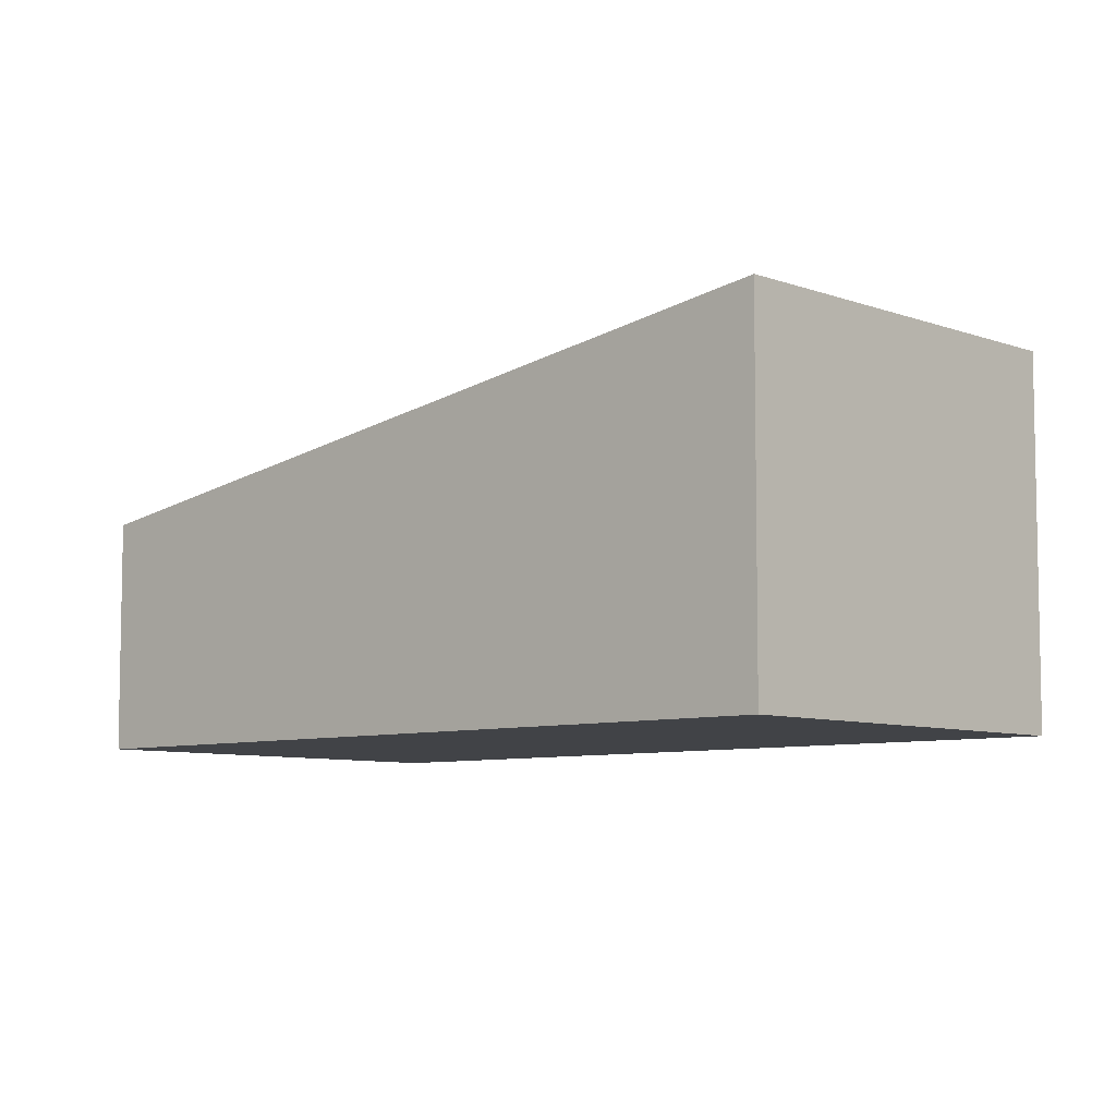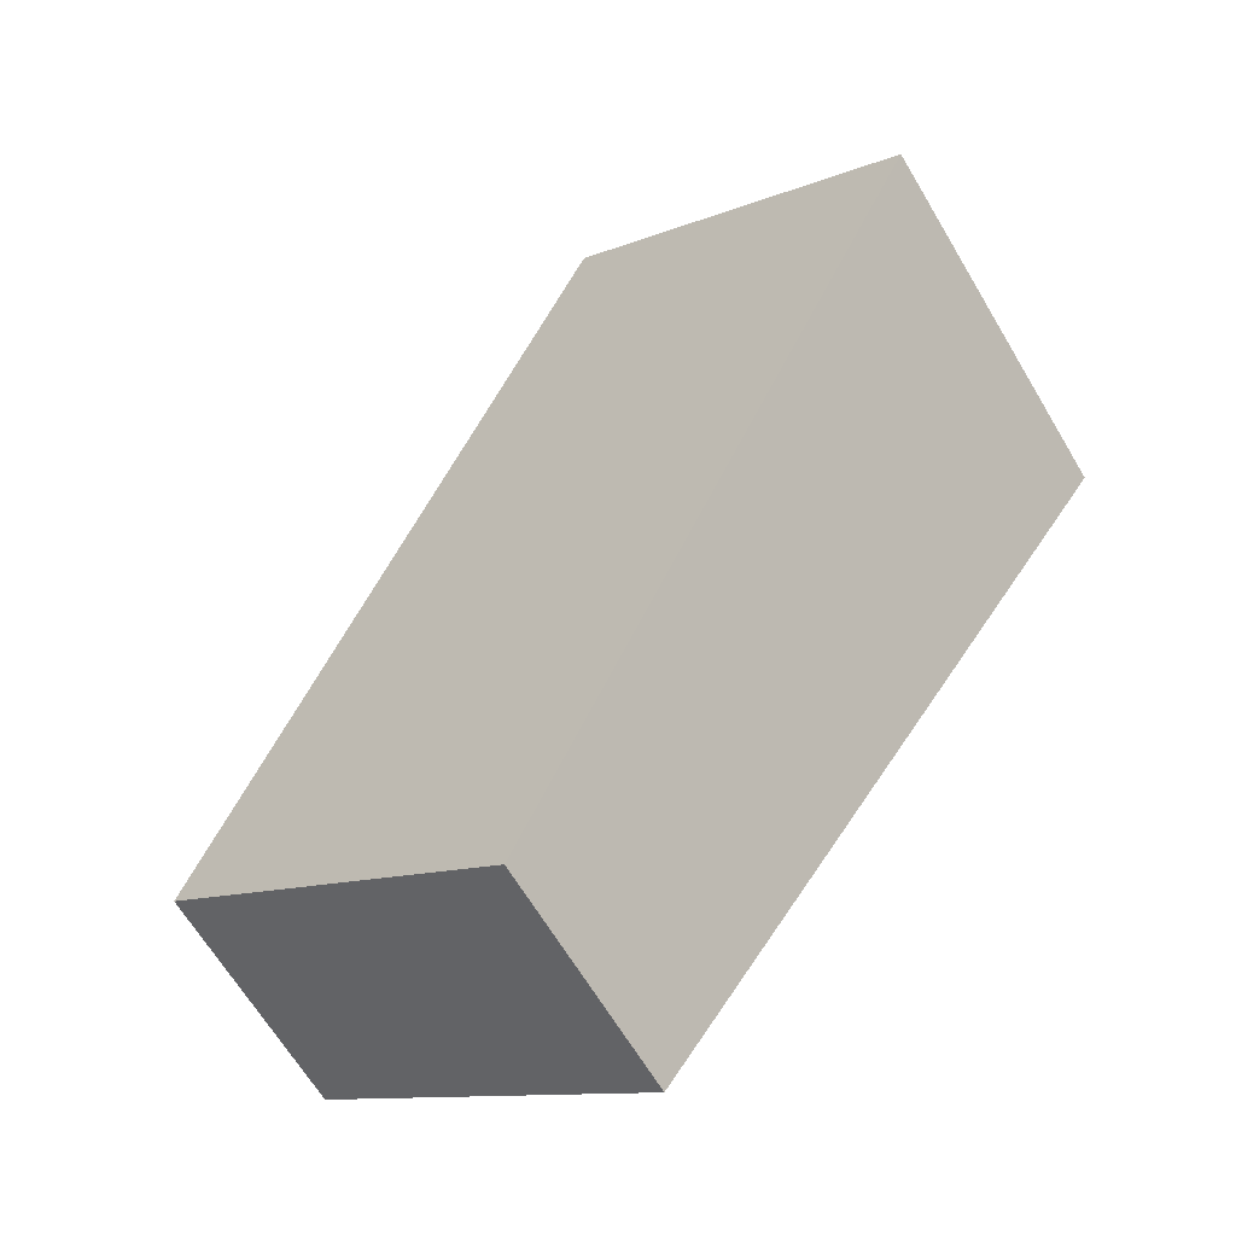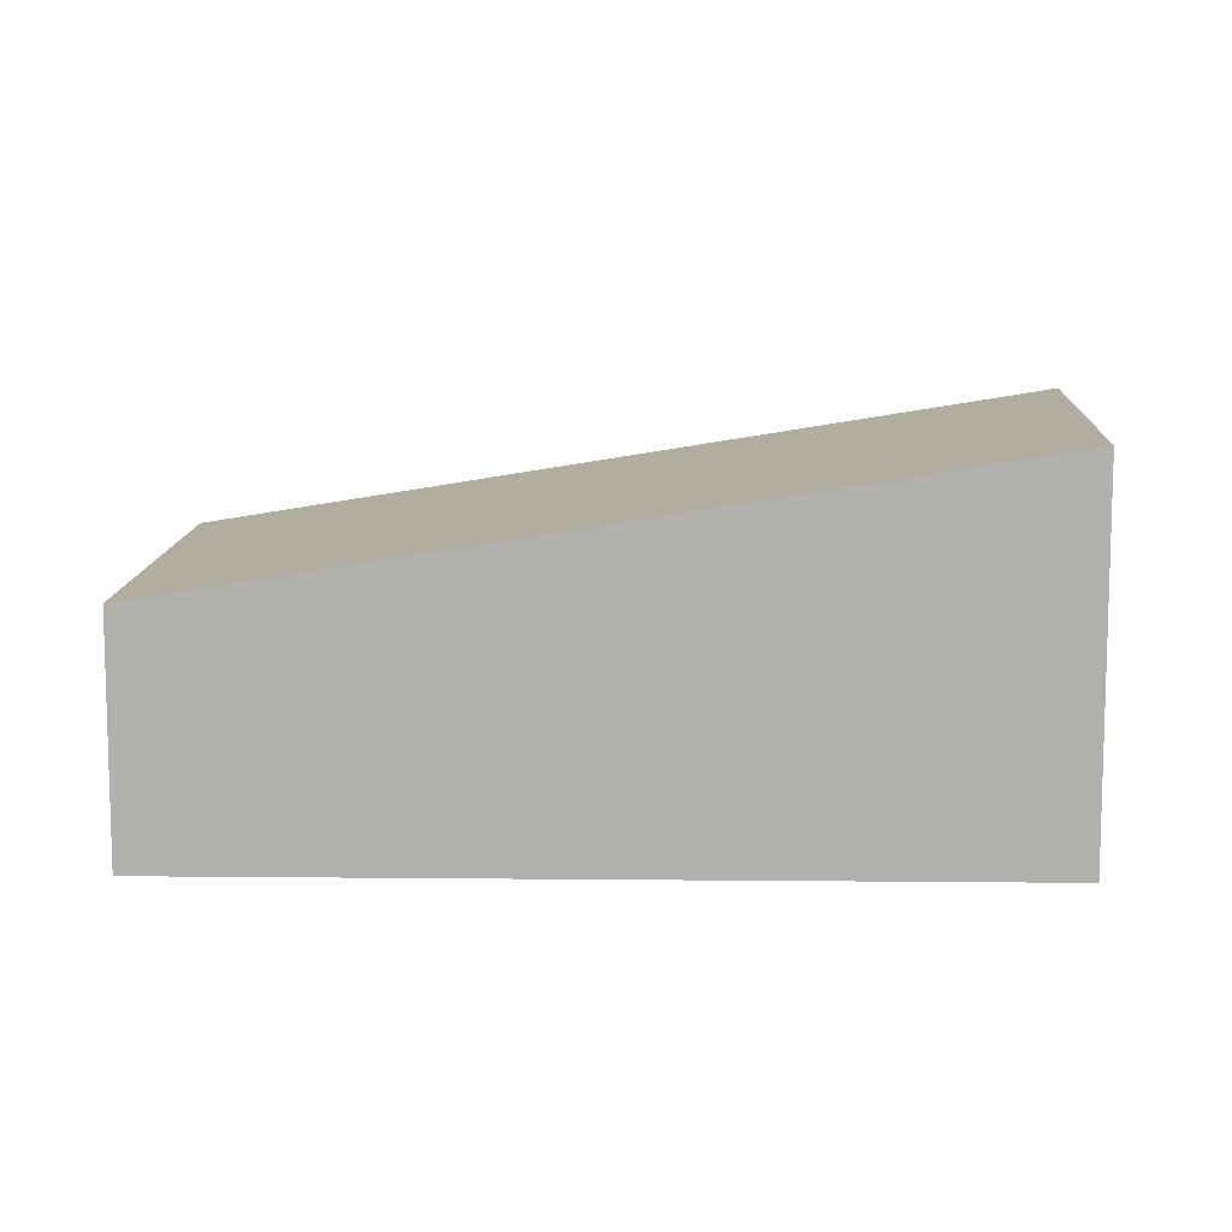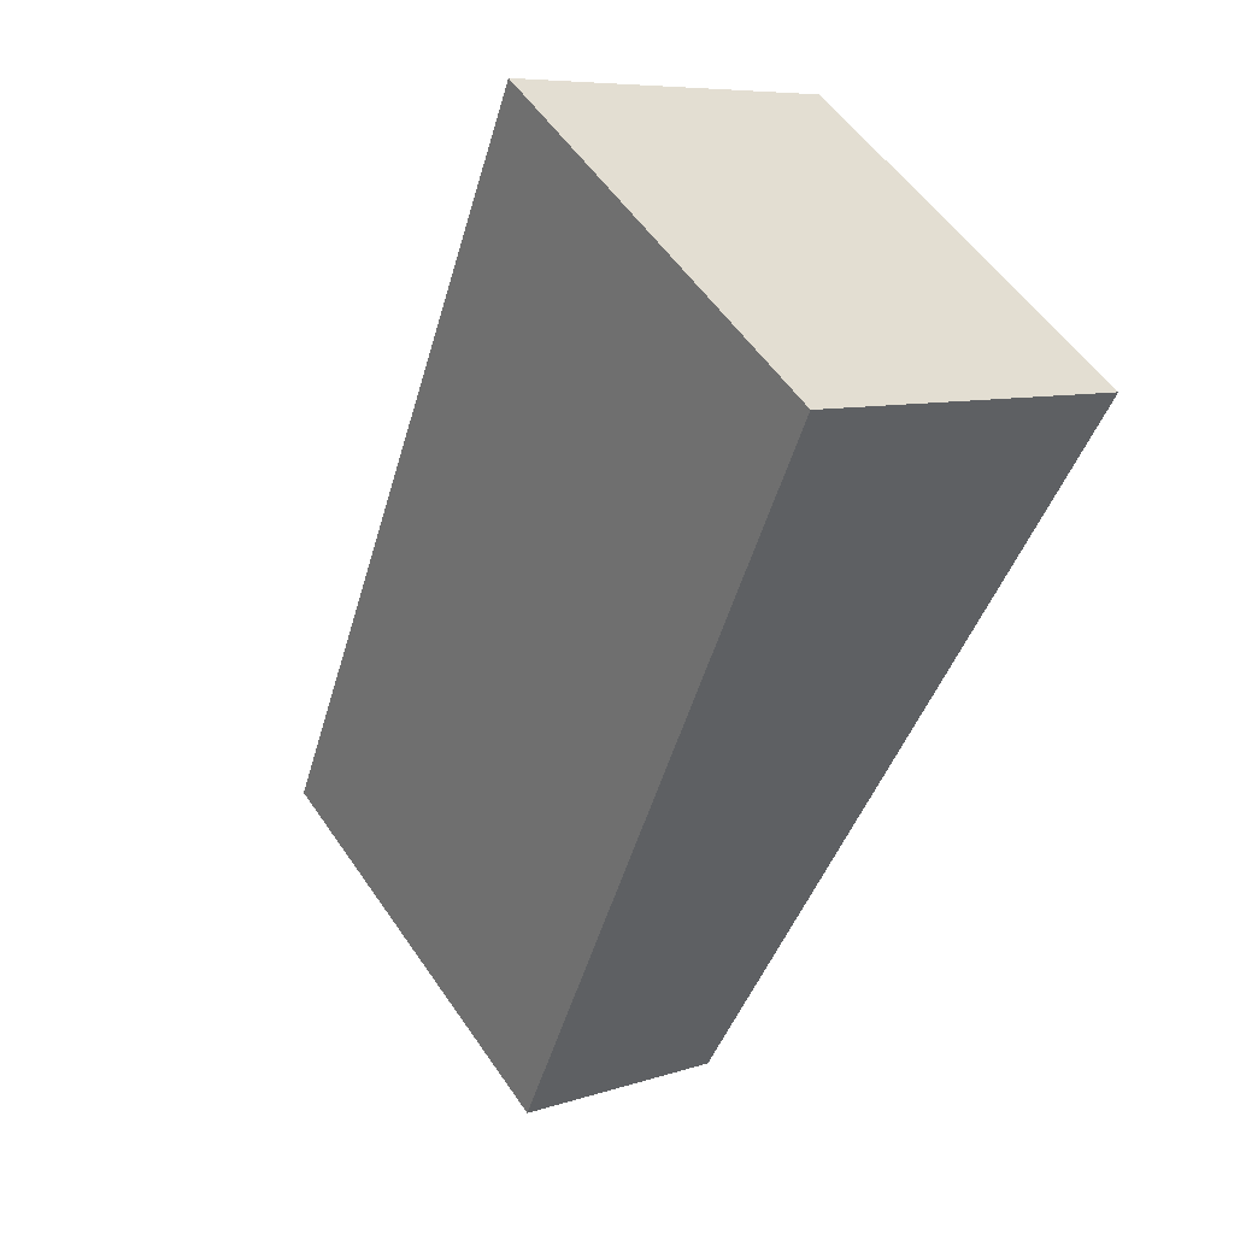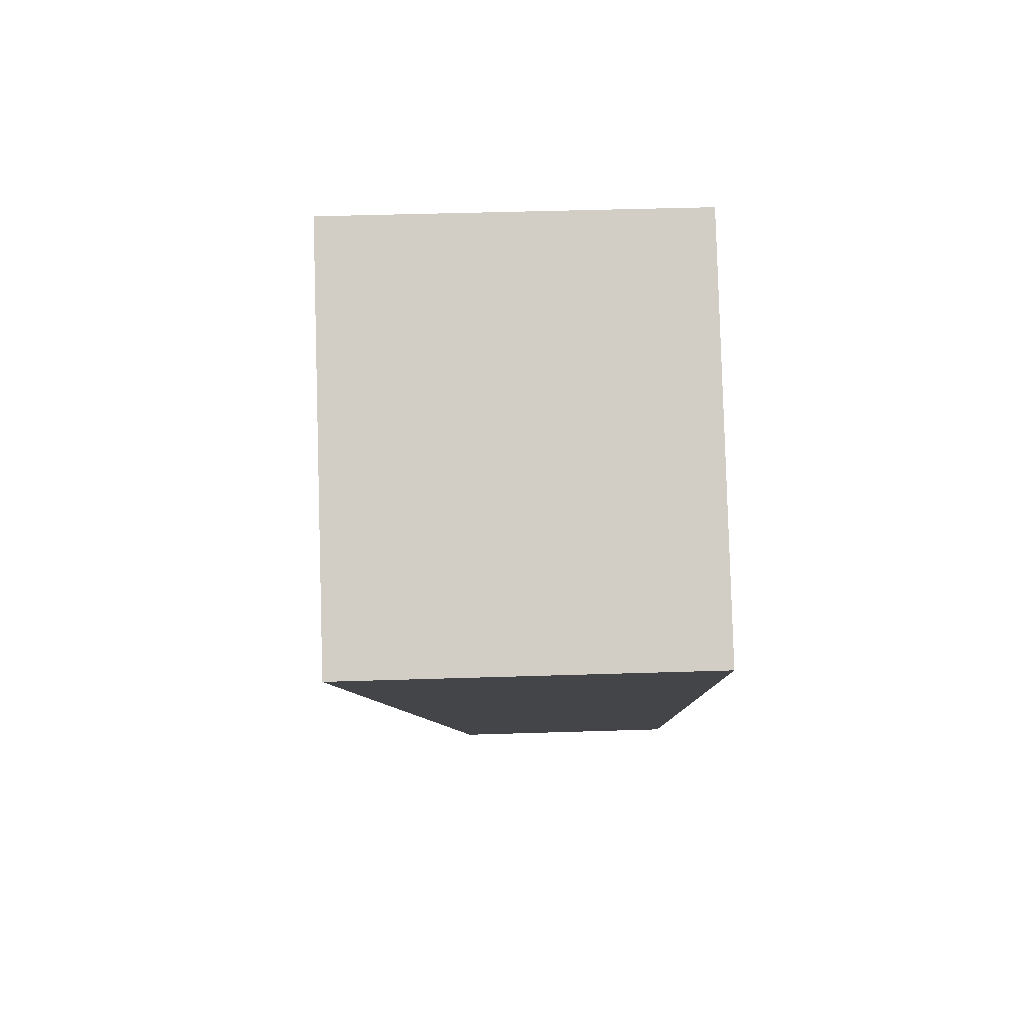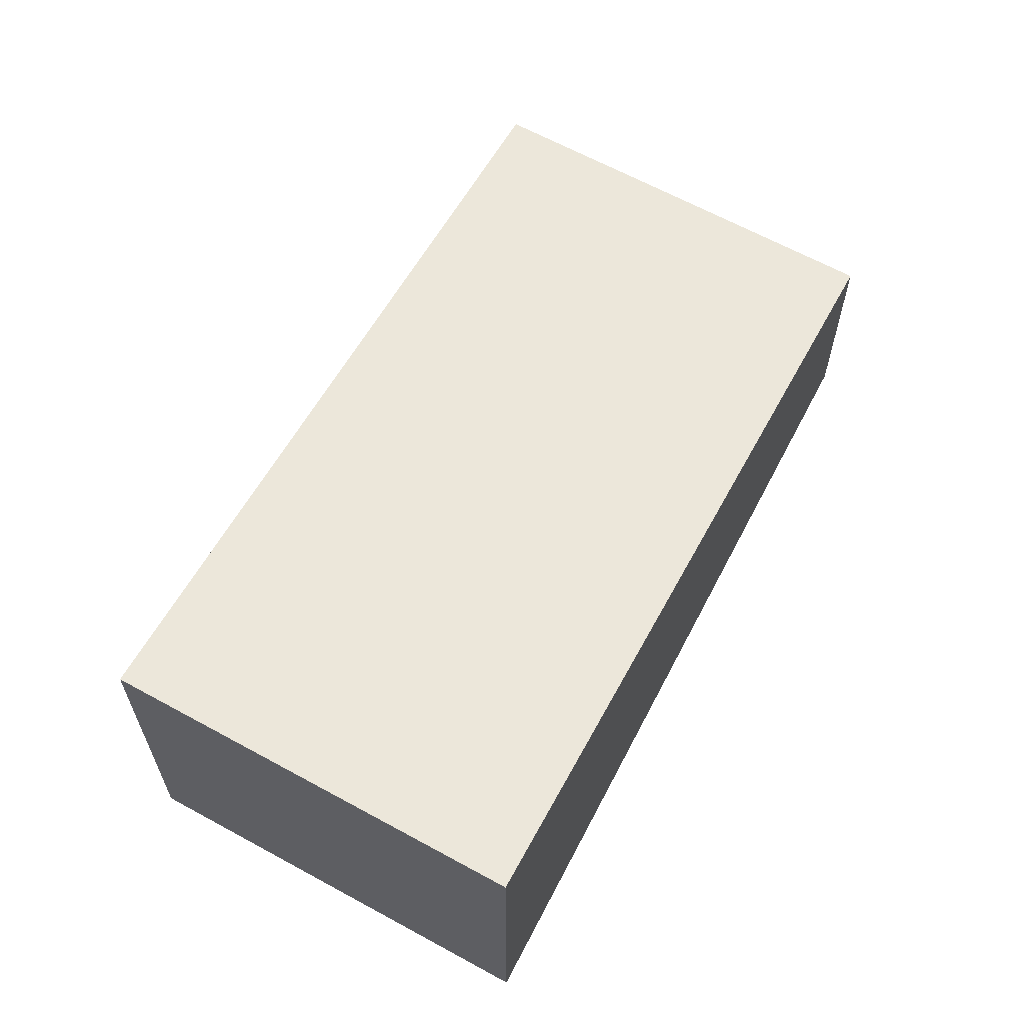
<metadata>
{"format":"obj","ext":"obj","renderer":"f3d","projection":"perspective","resolution":1024,"background":"white","views":[{"elev":-7.3,"azim":-83.6,"up":"+Y"},{"elev":-65.9,"azim":-149.1,"up":"+Z"},{"elev":11.0,"azim":-123.9,"up":"+Y"},{"elev":7.6,"azim":-132.6,"up":"+Z"},{"elev":45.7,"azim":-92.1,"up":"+Z"},{"elev":64.9,"azim":-7.8,"up":"+Y"}]}
</metadata>
<code>
v  0 2.981 1.825e-16
v  6.65 1.891 -3.438
v  3.879 1.895 -5.476
v  5.249 2.284 -1.458
v  2.76 2.981 2.063
v  3.879 3.353e-16 -5.476
v  6.65 2.105e-16 -3.438
v  0 0 0
v  2.76 -1.263e-16 2.063
v  5.249 8.928e-17 -1.458
g defaultobject
f 1 2 3
f 2 1 4
f 4 1 5
f 2 6 3
f 6 2 7
f 3 8 1
f 8 3 6
f 8 5 1
f 5 8 9
f 9 4 5
f 4 9 10
f 4 10 2
f 2 10 7
f 7 8 6
f 8 7 10
f 8 10 9

</code>
